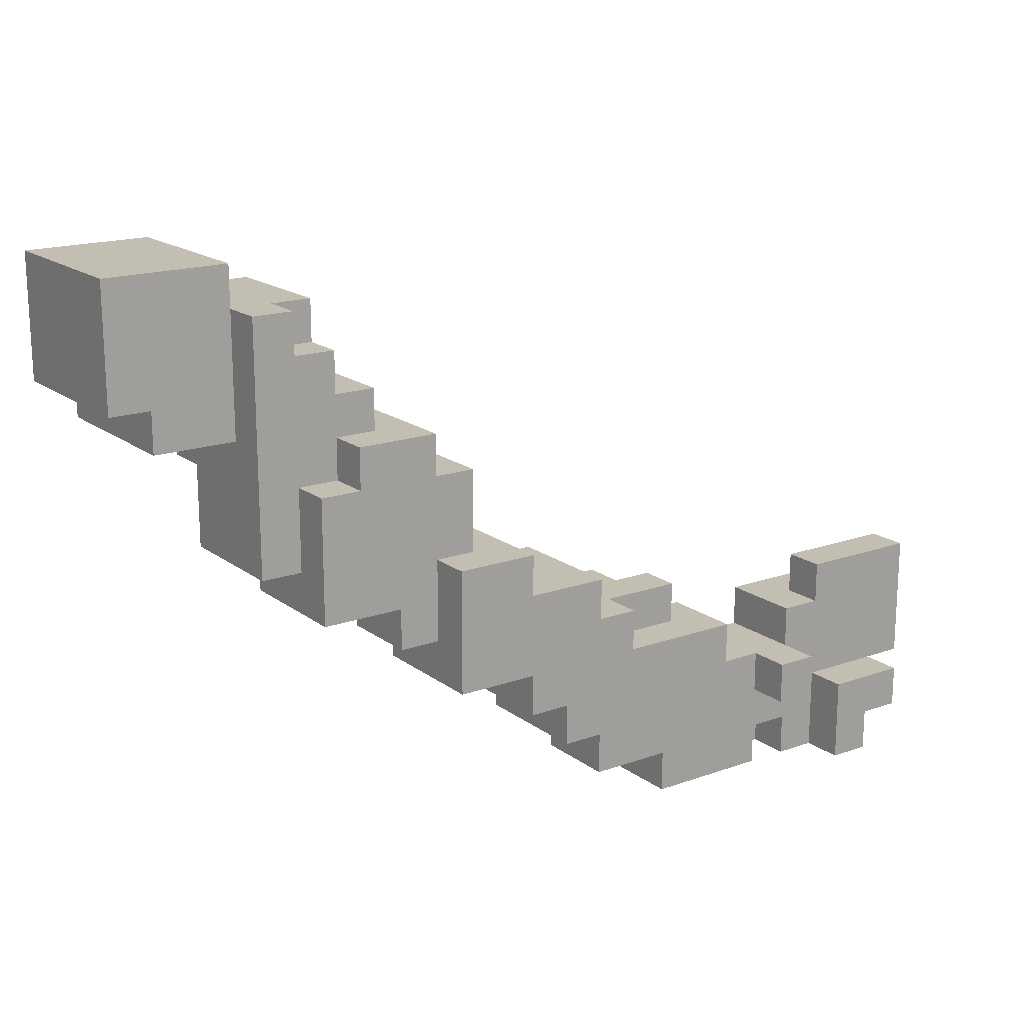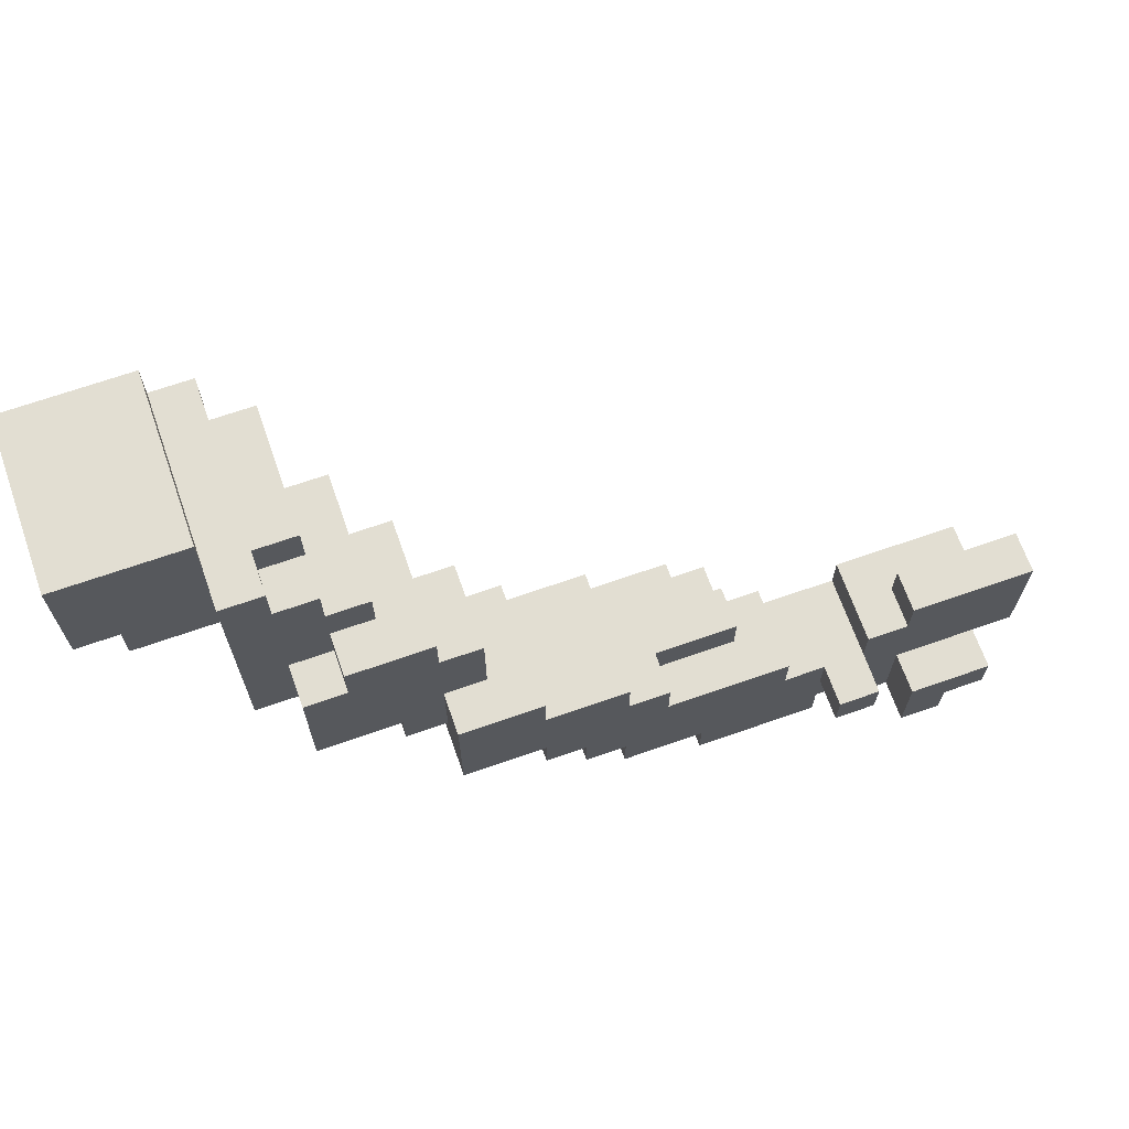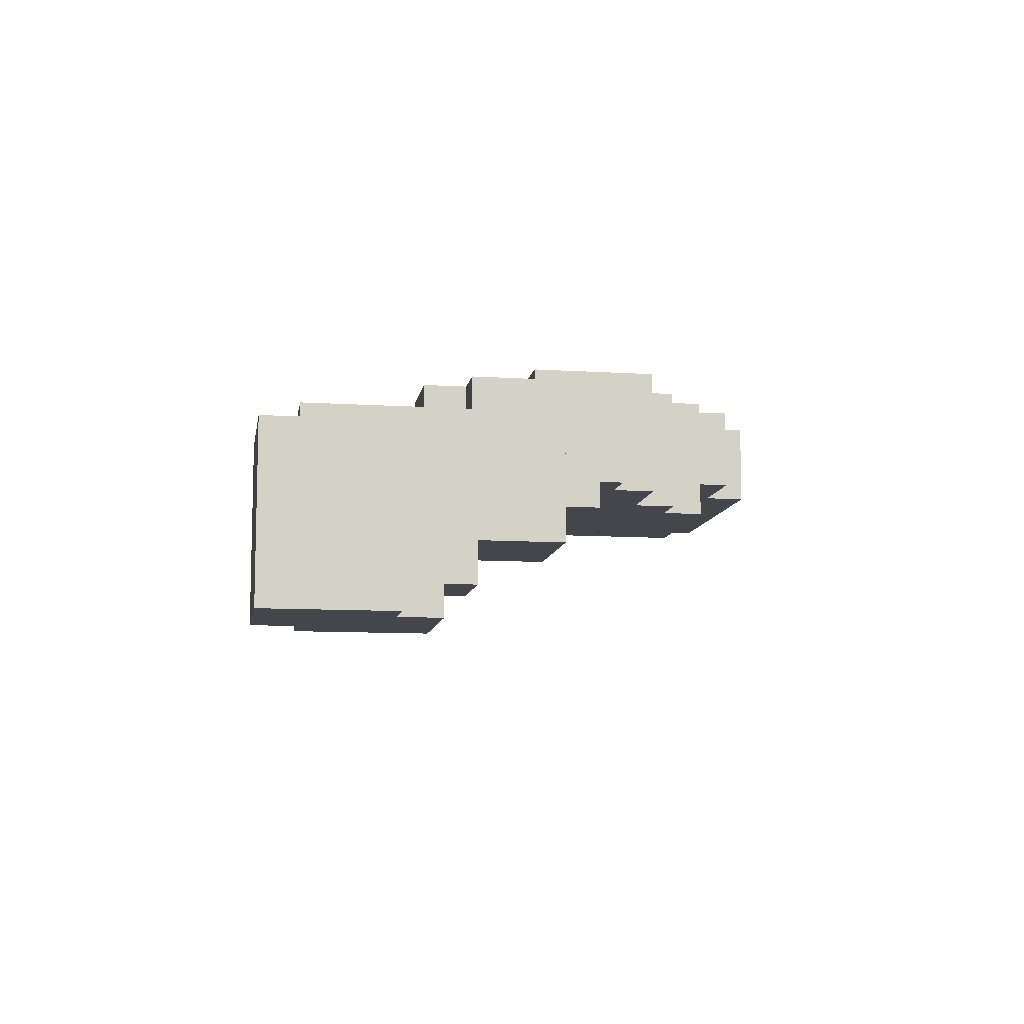
<metadata>
{"format":"obj","ext":"obj","renderer":"f3d","projection":"perspective","resolution":1024,"background":"white","views":[{"elev":17.5,"azim":144.9,"up":"+Z"},{"elev":67.8,"azim":160.6,"up":"+Z"},{"elev":-10.0,"azim":80.7,"up":"+Y"}]}
</metadata>
<code>
o
v 1.1 -0.4 0.7
v 1.1 -0.4 0.4
v 1.1 0 0.7
v 1.1 0 0.4
v 1 -0.4 0.4
v 1 -0.4 0.3
v 1 0 0.4
v 1 0 0.3
v 0.8 -0.3 0.3
v 0.8 -0.3 0.2
v 0.8 -0.2 0.2
v 0.8 -0.2 0
v 0.8 0 0.6
v 0.8 0 0.3
v 0.8 0.1 0.6
v 0.8 0.1 0
v 0.7 -0.1 0
v 0.7 -0.1 -0.1
v 0.7 0.1 0.2
v 0.7 0.1 0
v 0.7 0.2 0.2
v 0.7 0.2 -0.1
v 0.6 0.1 0.3
v 0.6 0.1 0.2
v 0.6 0.2 0.3
v 0.6 0.2 0.2
v 0.5 0 -0.1
v 0.5 0 -0.2
v 0.5 0.2 -0.1
v 0.5 0.2 -0.2
v 0.4 0 -0.2
v 0.4 0 -0.3
v 0.4 0.2 0
v 0.4 0.2 -0.2
v 0.4 0.3 0
v 0.4 0.3 -0.3
v 0.2 0 -0.3
v 0.2 0 -0.4
v 0.2 0.3 -0.3
v 0.2 0.3 -0.4
v 0.1 0 -0.4
v 0.1 0 -0.5
v 0.1 0.3 -0.4
v 0.1 0.3 -0.5
v 0 0.1 -0.5
v 0 0.1 -0.6
v 0 0.3 -0.5
v 0 0.3 -0.6
v -0.2 0.1 -0.6
v -0.2 0.1 -0.7
v -0.2 0.3 -0.6
v -0.2 0.3 -0.7
v -0.5 0.3 -0.4
v -0.5 0.3 -0.5
v -0.5 0.4 -0.4
v -0.5 0.4 -0.5
v -0.6 0.1 -0.3
v -0.6 0.1 -0.4
v -0.6 0.2 -0.6
v -0.6 0.2 -0.7
v -0.6 0.3 -0.3
v -0.6 0.3 -0.4
v -0.6 0.3 -0.6
v -0.6 0.3 -0.7
v -0.7 0.2 -0.2
v -0.7 0.2 -0.3
v -0.7 0.3 -0.2
v -0.7 0.3 -0.3
v -0.7 0.3 -0.5
v -0.7 0.3 -0.7
v -0.7 0.4 -0.5
v -0.7 0.4 -0.7
v 0.8 -0.4 0.7
v 0.8 -0.4 0.6
v 0.8 0 0.7
v 0.8 0 0.6
v 0.7 -0.4 0.6
v 0.7 -0.4 0.3
v 0.7 -0.3 0.6
v 0.7 -0.3 0.3
v 0.7 0 0.6
v 0.7 0 0.5
v 0.7 0.1 0.6
v 0.7 0.1 0.5
v 0.6 -0.3 0.6
v 0.6 -0.3 0.2
v 0.6 -0.2 0.4
v 0.6 -0.2 0.2
v 0.6 0 0.6
v 0.6 0 0.5
v 0.6 0.1 0.5
v 0.6 0.1 0.4
v 0.5 -0.2 0.4
v 0.5 -0.2 0
v 0.5 -0.1 0.3
v 0.5 -0.1 0
v 0.5 0.1 0.4
v 0.5 0.1 0.3
v 0.4 -0.1 0.3
v 0.4 -0.1 -0.1
v 0.4 0 0.2
v 0.4 0 -0.1
v 0.4 0.2 0.3
v 0.4 0.2 0.2
v 0.3 0 0.2
v 0.3 0 0
v 0.3 0.2 0.2
v 0.3 0.2 0
v 0.2 0 0
v 0.2 0 -0.1
v 0.2 0.3 0
v 0.2 0.3 -0.1
v 0 0 -0.1
v 0 0 -0.2
v 0 0.3 -0.1
v 0 0.3 -0.2
v -0.1 0.2 -0.2
v -0.1 0.2 -0.3
v -0.1 0.3 -0.2
v -0.1 0.3 -0.3
v -0.2 0 -0.2
v -0.2 0 -0.3
v -0.2 0.1 -0.2
v -0.2 0.1 -0.3
v -0.3 0 -0.3
v -0.3 0 -0.5
v -0.3 0.1 -0.2
v -0.3 0.1 -0.3
v -0.3 0.1 -0.5
v -0.3 0.2 -0.2
v -0.3 0.2 -0.3
v -0.4 0.1 -0.3
v -0.4 0.1 -0.4
v -0.4 0.3 -0.3
v -0.4 0.3 -0.4
v -0.5 0.2 -0.6
v -0.5 0.2 -0.7
v -0.5 0.3 -0.6
v -0.5 0.3 -0.7
v -0.6 0.3 -0.4
v -0.6 0.3 -0.5
v -0.6 0.4 -0.4
v -0.6 0.4 -0.5
v -0.8 0.1 -0.6
v -0.8 0.1 -0.7
v -0.8 0.2 -0.6
v -0.8 0.2 -0.7
v -0.8 0.3 -0.6
v -0.8 0.3 -0.7
v -0.8 0.4 -0.6
v -0.8 0.4 -0.7
v -0.9 0.1 -0.3
v -0.9 0.1 -0.6
v -0.9 0.2 -0.3
v -0.9 0.2 -0.5
v -0.9 0.2 -0.6
v -0.9 0.2 -0.7
v -0.9 0.3 -0.5
v -0.9 0.3 -0.6
v -0.9 0.3 -0.7
v -0.9 0.4 -0.5
v -0.9 0.4 -0.6
v -1 0.2 -0.2
v -1 0.2 -0.5
v -1 0.3 -0.2
v -1 0.3 -0.5
v 1.1 -0.4 0.7
v 1.1 0 0.7
v 0.8 -0.4 0.7
v 0.8 0 0.7
v 0.8 -0.4 0.6
v 0.8 0 0.6
v 0.8 0.1 0.6
v 0.7 -0.4 0.6
v 0.7 -0.3 0.6
v 0.7 0 0.6
v 0.7 0.1 0.6
v 0.6 -0.3 0.6
v 0.6 0 0.6
v 0.7 0 0.5
v 0.7 0.1 0.5
v 0.6 0 0.5
v 0.6 0.1 0.5
v 0.6 -0.2 0.4
v 0.6 0.1 0.4
v 0.5 -0.2 0.4
v 0.5 0.1 0.4
v 0.6 0.1 0.3
v 0.6 0.2 0.3
v 0.5 -0.1 0.3
v 0.5 0.1 0.3
v 0.4 -0.1 0.3
v 0.4 0.2 0.3
v 0.7 0.1 0.2
v 0.7 0.2 0.2
v 0.6 0.1 0.2
v 0.6 0.2 0.2
v 0.4 0 0.2
v 0.4 0.2 0.2
v 0.3 0 0.2
v 0.3 0.2 0.2
v 0.4 0.2 0
v 0.4 0.3 0
v 0.3 0 0
v 0.3 0.2 0
v 0.2 0 0
v 0.2 0.3 0
v 0.2 0 -0.1
v 0.2 0.3 -0.1
v 0 0 -0.1
v 0 0.3 -0.1
v 0 0 -0.2
v 0 0.3 -0.2
v -0.1 0.2 -0.2
v -0.1 0.3 -0.2
v -0.2 0 -0.2
v -0.2 0.1 -0.2
v -0.3 0.1 -0.2
v -0.3 0.2 -0.2
v -0.7 0.2 -0.2
v -0.7 0.3 -0.2
v -1 0.2 -0.2
v -1 0.3 -0.2
v -0.1 0.2 -0.3
v -0.1 0.3 -0.3
v -0.2 0 -0.3
v -0.2 0.1 -0.3
v -0.3 0 -0.3
v -0.3 0.1 -0.3
v -0.3 0.2 -0.3
v -0.4 0.1 -0.3
v -0.4 0.3 -0.3
v -0.6 0.1 -0.3
v -0.6 0.3 -0.3
v -0.7 0.2 -0.3
v -0.7 0.3 -0.3
v -0.9 0.1 -0.3
v -0.9 0.2 -0.3
v -0.4 0.1 -0.4
v -0.4 0.3 -0.4
v -0.5 0.3 -0.4
v -0.5 0.4 -0.4
v -0.6 0.1 -0.4
v -0.6 0.3 -0.4
v -0.6 0.4 -0.4
v -0.7 0.3 -0.5
v -0.7 0.4 -0.5
v -0.9 0.3 -0.5
v -0.9 0.4 -0.5
v 1.1 -0.4 0.4
v 1.1 0 0.4
v 1 -0.4 0.4
v 1 0 0.4
v 1 -0.4 0.3
v 1 0 0.3
v 0.8 -0.3 0.3
v 0.8 0 0.3
v 0.7 -0.4 0.3
v 0.7 -0.3 0.3
v 0.8 -0.3 0.2
v 0.8 -0.2 0.2
v 0.6 -0.3 0.2
v 0.6 -0.2 0.2
v 0.8 -0.2 0
v 0.8 0.1 0
v 0.7 -0.1 0
v 0.7 0.1 0
v 0.5 -0.2 0
v 0.5 -0.1 0
v 0.7 -0.1 -0.1
v 0.7 0.2 -0.1
v 0.5 0 -0.1
v 0.5 0.2 -0.1
v 0.4 -0.1 -0.1
v 0.4 0 -0.1
v 0.5 0 -0.2
v 0.5 0.2 -0.2
v 0.4 0 -0.2
v 0.4 0.2 -0.2
v 0.4 0 -0.3
v 0.4 0.3 -0.3
v 0.2 0 -0.3
v 0.2 0.3 -0.3
v 0.2 0 -0.4
v 0.2 0.3 -0.4
v 0.1 0 -0.4
v 0.1 0.3 -0.4
v 0.1 0 -0.5
v 0.1 0.3 -0.5
v 0 0.1 -0.5
v 0 0.3 -0.5
v -0.3 0 -0.5
v -0.3 0.1 -0.5
v -0.5 0.3 -0.5
v -0.5 0.4 -0.5
v -0.6 0.3 -0.5
v -0.6 0.4 -0.5
v -0.9 0.2 -0.5
v -0.9 0.3 -0.5
v -1 0.2 -0.5
v -1 0.3 -0.5
v 0 0.1 -0.6
v 0 0.3 -0.6
v -0.2 0.1 -0.6
v -0.2 0.3 -0.6
v -0.5 0.2 -0.6
v -0.5 0.3 -0.6
v -0.6 0.2 -0.6
v -0.6 0.3 -0.6
v -0.8 0.1 -0.6
v -0.8 0.2 -0.6
v -0.8 0.3 -0.6
v -0.8 0.4 -0.6
v -0.9 0.1 -0.6
v -0.9 0.2 -0.6
v -0.9 0.3 -0.6
v -0.9 0.4 -0.6
v -0.2 0.1 -0.7
v -0.2 0.3 -0.7
v -0.5 0.2 -0.7
v -0.5 0.3 -0.7
v -0.6 0.2 -0.7
v -0.6 0.3 -0.7
v -0.7 0.3 -0.7
v -0.7 0.4 -0.7
v -0.8 0.1 -0.7
v -0.8 0.2 -0.7
v -0.8 0.3 -0.7
v -0.8 0.4 -0.7
v -0.9 0.2 -0.7
v -0.9 0.3 -0.7
v 1.1 -0.4 0.7
v 0.8 -0.4 0.7
v 0.8 -0.4 0.6
v 0.7 -0.4 0.6
v 1.1 -0.4 0.4
v 1 -0.4 0.4
v 1 -0.4 0.3
v 0.7 -0.4 0.3
v 0.7 -0.3 0.6
v 0.6 -0.3 0.6
v 0.8 -0.3 0.3
v 0.7 -0.3 0.3
v 0.8 -0.3 0.2
v 0.6 -0.3 0.2
v 0.6 -0.2 0.4
v 0.5 -0.2 0.4
v 0.8 -0.2 0.2
v 0.6 -0.2 0.2
v 0.8 -0.2 0
v 0.5 -0.2 0
v 0.5 -0.1 0.3
v 0.4 -0.1 0.3
v 0.7 -0.1 0
v 0.5 -0.1 0
v 0.7 -0.1 -0.1
v 0.4 -0.1 -0.1
v 0.4 0 0.2
v 0.3 0 0.2
v 0.3 0 0
v 0.2 0 0
v 0.5 0 -0.1
v 0.4 0 -0.1
v 0.2 0 -0.1
v 0 0 -0.1
v 0.5 0 -0.2
v 0.4 0 -0.2
v 0 0 -0.2
v -0.2 0 -0.2
v 0.4 0 -0.3
v 0.2 0 -0.3
v -0.2 0 -0.3
v -0.3 0 -0.3
v 0.2 0 -0.4
v 0.1 0 -0.4
v 0.1 0 -0.5
v -0.3 0 -0.5
v -0.2 0.1 -0.2
v -0.3 0.1 -0.2
v -0.2 0.1 -0.3
v -0.3 0.1 -0.3
v -0.4 0.1 -0.3
v -0.6 0.1 -0.3
v -0.9 0.1 -0.3
v -0.4 0.1 -0.4
v -0.6 0.1 -0.4
v 0 0.1 -0.5
v -0.3 0.1 -0.5
v 0 0.1 -0.6
v -0.2 0.1 -0.6
v -0.8 0.1 -0.6
v -0.9 0.1 -0.6
v -0.2 0.1 -0.7
v -0.8 0.1 -0.7
v -0.7 0.2 -0.2
v -1 0.2 -0.2
v -0.7 0.2 -0.3
v -0.9 0.2 -0.3
v -0.9 0.2 -0.5
v -1 0.2 -0.5
v -0.8 0.2 -0.6
v -0.9 0.2 -0.6
v -0.8 0.2 -0.7
v -0.9 0.2 -0.7
v 1.1 0 0.7
v 0.8 0 0.7
v 0.8 0 0.6
v 0.7 0 0.6
v 0.6 0 0.6
v 0.7 0 0.5
v 0.6 0 0.5
v 1.1 0 0.4
v 1 0 0.4
v 1 0 0.3
v 0.8 0 0.3
v 0.8 0.1 0.6
v 0.7 0.1 0.6
v 0.7 0.1 0.5
v 0.6 0.1 0.5
v 0.6 0.1 0.4
v 0.5 0.1 0.4
v 0.6 0.1 0.3
v 0.5 0.1 0.3
v 0.7 0.1 0.2
v 0.6 0.1 0.2
v 0.8 0.1 0
v 0.7 0.1 0
v 0.6 0.2 0.3
v 0.4 0.2 0.3
v 0.7 0.2 0.2
v 0.6 0.2 0.2
v 0.4 0.2 0.2
v 0.3 0.2 0.2
v 0.4 0.2 0
v 0.3 0.2 0
v 0.7 0.2 -0.1
v 0.5 0.2 -0.1
v 0.5 0.2 -0.2
v 0.4 0.2 -0.2
v -0.1 0.2 -0.2
v -0.3 0.2 -0.2
v -0.1 0.2 -0.3
v -0.3 0.2 -0.3
v -0.5 0.2 -0.6
v -0.6 0.2 -0.6
v -0.5 0.2 -0.7
v -0.6 0.2 -0.7
v 0.4 0.3 0
v 0.2 0.3 0
v 0.2 0.3 -0.1
v 0 0.3 -0.1
v 0 0.3 -0.2
v -0.1 0.3 -0.2
v -0.7 0.3 -0.2
v -1 0.3 -0.2
v 0.4 0.3 -0.3
v 0.2 0.3 -0.3
v -0.1 0.3 -0.3
v -0.4 0.3 -0.3
v -0.6 0.3 -0.3
v -0.7 0.3 -0.3
v 0.2 0.3 -0.4
v 0.1 0.3 -0.4
v -0.4 0.3 -0.4
v -0.5 0.3 -0.4
v -0.6 0.3 -0.4
v 0.1 0.3 -0.5
v 0 0.3 -0.5
v -0.5 0.3 -0.5
v -0.6 0.3 -0.5
v -0.7 0.3 -0.5
v -0.9 0.3 -0.5
v -1 0.3 -0.5
v 0 0.3 -0.6
v -0.2 0.3 -0.6
v -0.5 0.3 -0.6
v -0.6 0.3 -0.6
v -0.8 0.3 -0.6
v -0.9 0.3 -0.6
v -0.2 0.3 -0.7
v -0.5 0.3 -0.7
v -0.6 0.3 -0.7
v -0.7 0.3 -0.7
v -0.8 0.3 -0.7
v -0.9 0.3 -0.7
v -0.5 0.4 -0.4
v -0.6 0.4 -0.4
v -0.5 0.4 -0.5
v -0.6 0.4 -0.5
v -0.7 0.4 -0.5
v -0.9 0.4 -0.5
v -0.8 0.4 -0.6
v -0.9 0.4 -0.6
v -0.7 0.4 -0.7
v -0.8 0.4 -0.7
f 1 2 3
f 3 2 4
f 5 6 7
f 7 6 8
f 9 10 11
f 9 11 14
f 11 12 14
f 13 14 15
f 14 12 16
f 15 14 16
f 17 18 20
f 19 20 21
f 20 18 22
f 21 20 22
f 23 24 25
f 25 24 26
f 27 28 29
f 29 28 30
f 31 32 34
f 33 34 35
f 34 32 36
f 35 34 36
f 37 38 39
f 39 38 40
f 41 42 43
f 43 42 44
f 45 46 47
f 47 46 48
f 49 50 51
f 51 50 52
f 53 54 55
f 55 54 56
f 57 58 61
f 61 58 62
f 59 60 63
f 63 60 64
f 65 66 67
f 67 66 68
f 69 70 71
f 71 70 72
f 75 74 73
f 76 74 75
f 79 78 77
f 80 78 79
f 83 82 81
f 84 82 83
f 87 86 85
f 88 86 87
f 89 87 85
f 90 87 89
f 91 87 90
f 92 87 91
f 95 94 93
f 96 94 95
f 97 95 93
f 98 95 97
f 101 100 99
f 102 100 101
f 103 101 99
f 104 101 103
f 107 106 105
f 108 106 107
f 111 110 109
f 112 110 111
f 115 114 113
f 116 114 115
f 119 118 117
f 120 118 119
f 123 122 121
f 124 122 123
f 128 126 125
f 129 126 128
f 130 128 127
f 131 128 130
f 134 133 132
f 135 133 134
f 138 137 136
f 139 137 138
f 142 141 140
f 143 141 142
f 146 145 144
f 147 145 146
f 150 149 148
f 151 149 150
f 154 153 152
f 155 153 154
f 156 153 155
f 158 157 156
f 158 156 155
f 159 157 158
f 160 157 159
f 161 159 158
f 162 159 161
f 165 164 163
f 166 164 165
f 167 168 169
f 169 168 170
f 171 172 174
f 172 173 174
f 174 173 175
f 175 173 176
f 176 173 177
f 175 176 178
f 178 176 179
f 180 181 182
f 182 181 183
f 184 185 186
f 186 185 187
f 188 189 191
f 190 191 192
f 191 189 193
f 192 191 193
f 194 195 196
f 196 195 197
f 198 199 200
f 200 199 201
f 202 203 205
f 204 205 206
f 205 203 207
f 206 205 207
f 208 209 210
f 210 209 211
f 212 213 214
f 214 213 215
f 212 214 216
f 216 214 217
f 217 214 218
f 218 214 219
f 220 221 222
f 222 221 223
f 226 227 228
f 228 227 229
f 224 225 230
f 229 230 231
f 230 225 232
f 231 230 232
f 233 234 235
f 235 234 236
f 233 235 237
f 237 235 238
f 239 240 241
f 239 241 243
f 241 242 243
f 243 242 244
f 244 242 245
f 246 247 248
f 248 247 249
f 252 251 250
f 253 251 252
f 256 255 254
f 257 255 256
f 258 256 254
f 259 256 258
f 262 261 260
f 263 261 262
f 266 265 264
f 267 265 266
f 268 266 264
f 269 266 268
f 272 271 270
f 273 271 272
f 274 272 270
f 275 272 274
f 278 277 276
f 279 277 278
f 282 281 280
f 283 281 282
f 286 285 284
f 287 285 286
f 290 289 288
f 291 289 290
f 292 290 288
f 293 290 292
f 296 295 294
f 297 295 296
f 300 299 298
f 301 299 300
f 304 303 302
f 305 303 304
f 308 307 306
f 309 307 308
f 314 311 310
f 315 311 314
f 316 313 312
f 317 313 316
f 320 319 318
f 321 319 320
f 322 320 318
f 324 323 322
f 326 324 322
f 326 325 324
f 326 322 318
f 327 325 326
f 328 325 327
f 329 325 328
f 330 328 327
f 331 328 330
f 332 333 334
f 332 334 336
f 334 335 336
f 336 335 337
f 337 335 338
f 338 335 339
f 340 341 343
f 342 343 344
f 343 341 345
f 344 343 345
f 346 347 349
f 348 349 350
f 349 347 351
f 350 349 351
f 352 353 355
f 354 355 356
f 355 353 357
f 356 355 357
f 358 359 360
f 358 360 363
f 360 361 363
f 363 361 364
f 362 363 366
f 364 365 366
f 363 364 366
f 366 365 367
f 367 365 368
f 368 369 370
f 367 368 370
f 370 369 371
f 371 369 372
f 372 373 374
f 371 372 374
f 374 373 375
f 375 373 376
f 376 373 377
f 378 379 380
f 380 379 381
f 381 382 385
f 383 384 386
f 381 385 388
f 385 386 388
f 387 388 389
f 389 388 390
f 386 384 391
f 390 388 391
f 388 386 391
f 391 384 392
f 390 391 393
f 393 391 394
f 395 396 397
f 397 396 398
f 398 396 399
f 399 396 400
f 401 402 403
f 403 402 404
f 407 406 405
f 410 409 408
f 411 409 410
f 412 407 405
f 413 407 412
f 414 407 413
f 415 407 414
f 418 417 416
f 420 419 418
f 422 420 418
f 422 421 420
f 423 421 422
f 424 418 416
f 424 422 418
f 425 422 424
f 426 424 416
f 427 424 426
f 431 429 428
f 432 429 431
f 434 431 430
f 434 433 432
f 434 432 431
f 435 433 434
f 436 434 430
f 437 434 436
f 438 434 437
f 439 434 438
f 442 441 440
f 443 441 442
f 446 445 444
f 447 445 446
f 450 449 448
f 452 451 450
f 456 450 448
f 456 452 450
f 456 453 452
f 457 453 456
f 458 453 457
f 461 455 454
f 462 459 458
f 462 458 457
f 463 459 462
f 464 459 463
f 466 461 460
f 467 465 464
f 467 464 463
f 468 465 467
f 469 465 468
f 470 461 466
f 471 455 461
f 471 461 470
f 472 455 471
f 473 455 472
f 474 469 468
f 474 470 469
f 474 471 470
f 475 471 474
f 476 471 475
f 477 471 476
f 480 476 475
f 481 476 480
f 482 471 477
f 483 471 482
f 484 479 478
f 485 479 484
f 488 487 486
f 489 487 488
f 492 491 490
f 493 491 492
f 494 492 490
f 495 492 494

</code>
